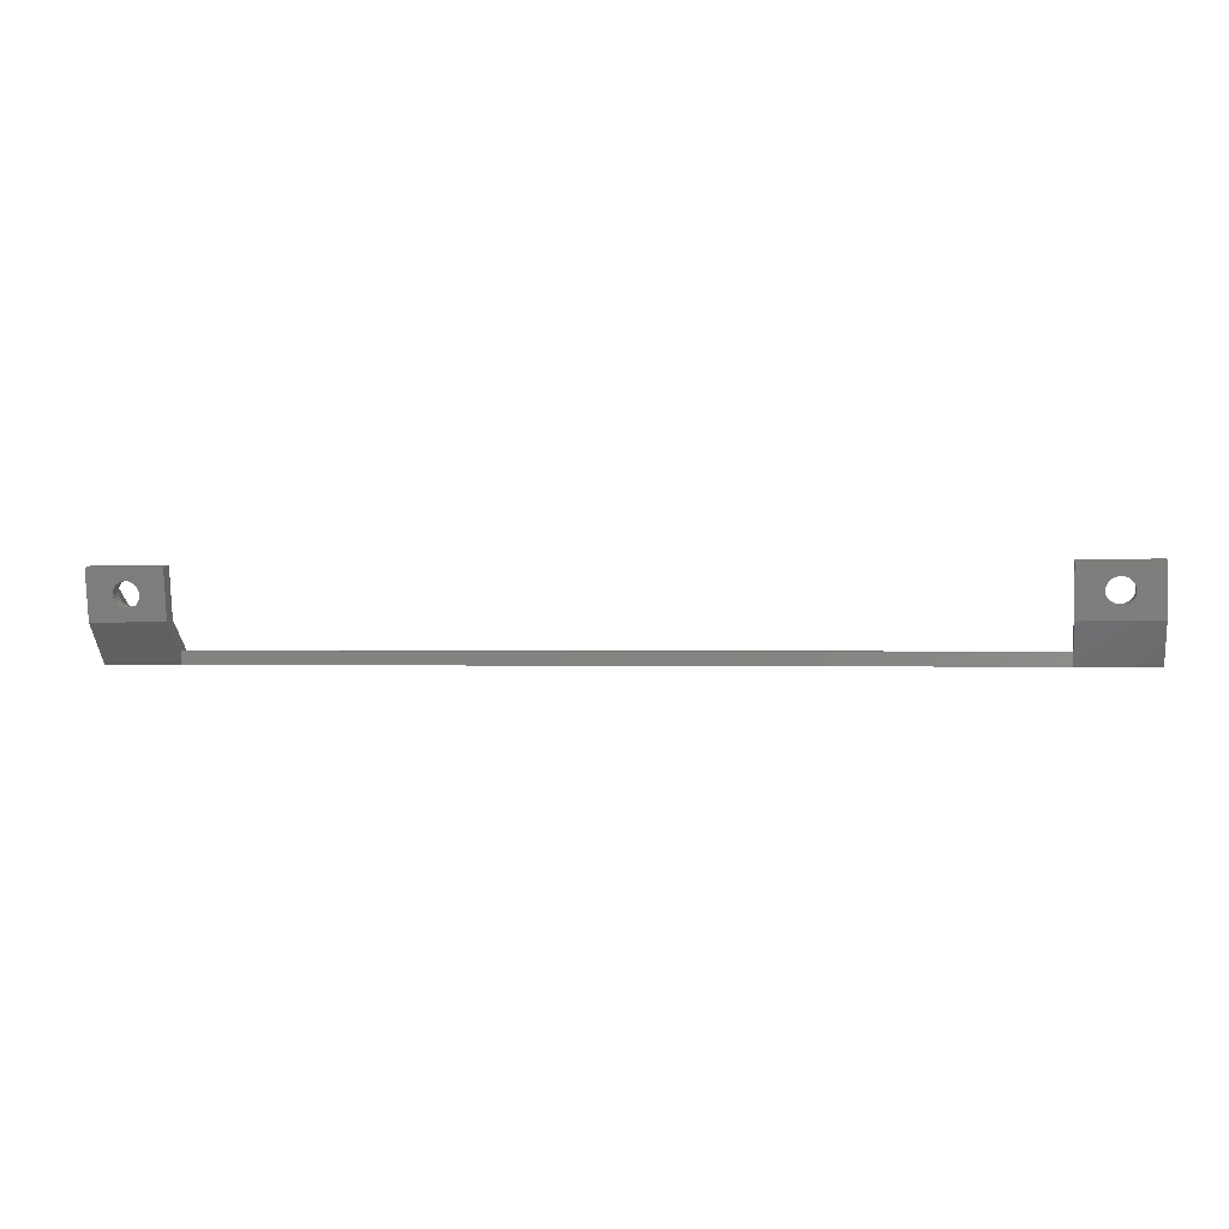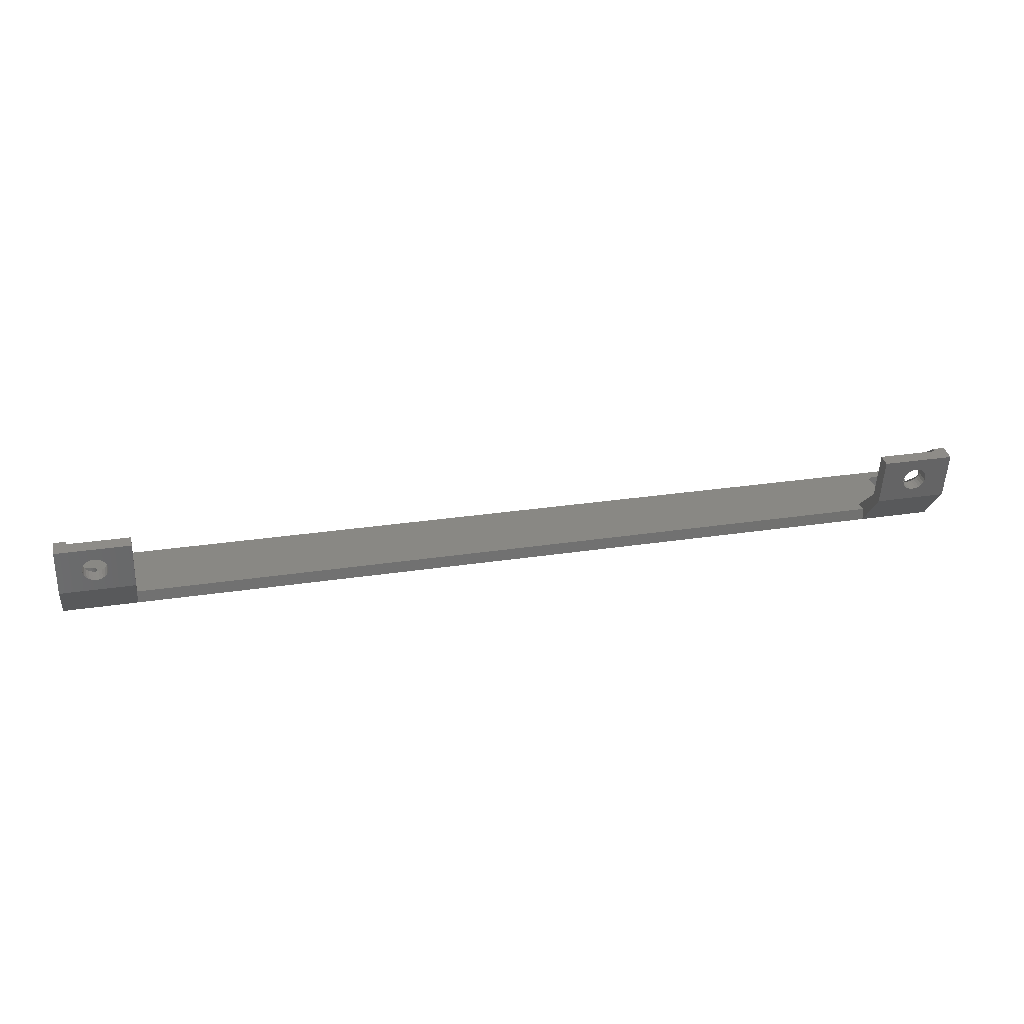
<metadata>
{"format":"stl","ext":"stl","renderer":"f3d","projection":"perspective","resolution":1024,"background":"white","views":[{"elev":-0.6,"azim":-169.8,"up":"+Z"},{"elev":26.6,"azim":166.3,"up":"+Z"}]}
</metadata>
<code>
# stl→obj: 373 verts, 772 faces
v 16.02 125.6 -8.697
v 20.96 119.7 -8.697
v 16.02 104.7 -8.697
v 21.16 120.2 -8.697
v 21.48 120.6 -8.697
v 21.9 120.9 -8.697
v 22.38 121.1 -8.697
v 34.02 125.6 -8.697
v 20.9 119.2 -8.697
v 22.9 121.2 -8.697
v 23.41 121.1 -8.697
v 23.9 120.9 -8.697
v 24.31 120.6 -8.697
v 24.63 120.2 -8.697
v 24.83 119.7 -8.697
v 24.9 119.2 -8.697
v 24.9 112.4 -8.697
v 24.9 110.7 -8.697
v 24.9 109.7 -8.697
v 24.9 109.1 -8.697
v 225.5 125.6 -8.697
v 234.7 119.7 -8.686
v 234.6 119.2 -8.686
v 234.9 120.2 -8.686
v 235.2 120.6 -8.686
v 235.6 120.9 -8.686
v 243.5 125.6 -8.697
v 236.1 121.1 -8.686
v 236.6 121.2 -8.686
v 237.2 121.1 -8.686
v 237.6 120.9 -8.686
v 238.1 120.6 -8.686
v 238.4 120.2 -8.686
v 238.6 119.7 -8.686
v 238.6 119.2 -8.686
v 238.6 112.3 -8.686
v 22.71 107.7 -8.697
v 243.5 104.7 -8.698
v 22.26 107.8 -8.697
v 21.85 108 -8.697
v 21.49 108.3 -8.697
v 21.2 108.7 -8.697
v 21 109.1 -8.697
v 20.9 109.5 -8.697
v 20.9 112.4 -8.697
v 20.9 111.5 -8.697
v 20.9 110.7 -8.697
v 23.18 107.7 -8.697
v 23.63 107.8 -8.697
v 24.04 108 -8.697
v 24.4 108.3 -8.697
v 24.69 108.7 -8.697
v 235.6 110.5 -8.686
v 235.2 110.8 -8.686
v 234.9 111.3 -8.686
v 234.7 111.7 -8.686
v 234.6 112.3 -8.686
v 236.1 110.3 -8.686
v 236.6 110.3 -8.686
v 237.2 110.3 -8.686
v 237.6 110.5 -8.686
v 238.1 110.8 -8.686
v 238.4 111.3 -8.686
v 238.6 111.7 -8.686
v 243.5 104.7 -5.646
v 16.02 104.7 -5.646
v 19.02 104.7 -5.646
v 240.5 104.7 -5.646
v 16.02 122.6 -5.646
v 19.02 122.6 -5.646
v 19.02 131.9 13.17
v 16.02 136.1 12.4
v 16.02 131.9 13.17
v 19.02 132.9 12.98
v 34.02 136.1 12.4
v 34.02 132.9 12.98
v 243.5 131.9 13.17
v 240.5 132.9 12.98
v 240.5 131.9 13.17
v 225.5 136.1 12.4
v 225.5 132.9 12.98
v 243.5 136.1 12.4
v 243.5 122.6 -5.646
v 243.5 129.7 1.365
v 243.5 133.9 0.5983
v 240.5 122.6 -5.646
v 16.02 129.7 1.365
v 16.02 133.9 0.5983
v 16.02 111.7 -0.7762
v 16.02 111.5 -3.122
v 16.02 111.6 -2.506
v 16.02 111.8 -1.929
v 16.02 112.2 -1.436
v 16.02 112.5 -1.25
v 16.02 112.7 -1.065
v 16.02 114.1 -0.08333
v 16.02 119.1 3.327
v 16.02 121.7 5.145
v 16.02 122.1 5.395
v 16.02 122.6 5.597
v 16.02 123.2 5.65
v 16.02 123.8 5.552
v 16.02 124.3 5.309
v 16.02 124.7 4.937
v 16.02 125.1 4.462
v 16.02 125.3 3.916
v 16.02 125.3 3.337
v 16.02 113.5 -5.226
v 16.02 112.9 -5.061
v 16.02 112.4 -4.739
v 16.02 111.9 -4.283
v 16.02 111.7 -3.73
v 16.02 114.1 -5.221
v 16.02 114.7 -5.046
v 16.02 115.2 -4.715
v 16.02 121.6 -0.3125
v 16.02 124.2 1.53
v 16.02 124.6 1.787
v 16.02 125 2.235
v 16.02 125.2 2.763
v 22.9 121.2 -5.646
v 34.02 122.6 -5.646
v 22.38 121.1 -5.646
v 21.9 120.9 -5.646
v 21.48 120.6 -5.646
v 21.16 120.2 -5.646
v 20.96 119.7 -5.646
v 20.9 119.2 -5.646
v 20.9 109.5 -5.646
v 20.9 110.7 -5.646
v 20.9 111.5 -5.646
v 20.9 112.4 -5.646
v 23.41 121.1 -5.646
v 23.9 120.9 -5.646
v 24.31 120.6 -5.646
v 24.63 120.2 -5.646
v 24.83 119.7 -5.646
v 24.9 119.2 -5.646
v 21 109.1 -5.646
v 21.2 108.7 -5.646
v 21.49 108.3 -5.646
v 21.85 108 -5.646
v 22.26 107.8 -5.646
v 22.71 107.7 -5.646
v 23.18 107.7 -5.646
v 23.63 107.8 -5.646
v 24.04 108 -5.646
v 24.4 108.3 -5.646
v 24.69 108.7 -5.646
v 24.9 109.1 -5.646
v 24.9 109.7 -5.646
v 24.9 110.7 -5.646
v 24.9 112.4 -5.646
v 34.02 125.6 -5.646
v 235.2 110.8 -5.646
v 225.5 122.6 -5.646
v 234.9 111.3 -5.646
v 234.7 111.7 -5.646
v 234.6 112.3 -5.646
v 235.6 110.5 -5.646
v 236.1 110.3 -5.646
v 236.6 110.3 -5.646
v 237.2 110.3 -5.646
v 237.6 110.5 -5.646
v 238.1 110.8 -5.646
v 238.4 111.3 -5.646
v 238.6 111.7 -5.646
v 238.6 112.3 -5.646
v 238.6 119.2 -5.646
v 236.1 121.1 -5.646
v 235.6 120.9 -5.646
v 235.2 120.6 -5.646
v 234.9 120.2 -5.646
v 234.7 119.7 -5.646
v 234.6 119.2 -5.646
v 236.6 121.2 -5.646
v 237.2 121.1 -5.646
v 237.6 120.9 -5.646
v 238.1 120.6 -5.646
v 238.4 120.2 -5.646
v 238.6 119.7 -5.646
v 225.5 125.6 -5.646
v 243.5 122.7 4.575
v 240.5 122.4 4.43
v 240.5 122.7 4.575
v 243.5 122.4 4.43
v 240.5 119.7 2.559
v 243.5 119.7 2.559
v 243.5 121.1 0.5357
v 240.5 124 2.631
v 240.5 121.1 0.5357
v 243.5 124 2.631
v 243.5 124.2 2.899
v 240.5 124.2 2.899
v 243.5 124.3 3.203
v 240.5 124.3 3.203
v 243.5 124.3 3.522
v 240.5 124.3 3.522
v 243.5 124.3 3.834
v 240.5 124.3 3.834
v 243.5 124.1 4.119
v 240.5 124.1 4.119
v 243.5 123.9 4.356
v 240.5 123.9 4.356
v 240.5 123.6 4.529
v 243.5 123.6 4.529
v 240.5 123.3 4.627
v 243.5 123.3 4.627
v 240.5 123 4.643
v 243.5 123 4.643
v 243.5 112.8 -3.287
v 243.5 112.8 -2.929
v 243.5 113 -3.613
v 243.5 113.3 -3.879
v 243.5 113.6 -4.066
v 243.5 113.9 -4.158
v 243.5 114.3 -4.148
v 243.5 114.6 -4.037
v 243.5 114.9 -3.833
v 243.5 113.2 -1.939
v 243.5 112.9 -2.227
v 243.5 112.8 -2.566
v 243.5 113.5 -1.724
v 243.5 115.5 -0.2893
v 243.5 118.4 1.661
v 19.02 124.7 4.937
v 19.02 125.1 4.462
v 19.02 125.3 3.916
v 19.02 125.3 3.337
v 19.02 125.2 2.763
v 19.02 125 2.235
v 19.02 124.6 1.787
v 19.02 124.2 1.53
v 19.02 121.6 -0.3125
v 19.02 121.7 5.145
v 19.02 119.1 3.327
v 19.02 122.1 5.395
v 19.02 122.6 5.597
v 19.02 123.2 5.65
v 19.02 123.8 5.552
v 19.02 124.3 5.309
v 19.02 115.2 -4.715
v 19.02 114.7 -5.046
v 19.02 114.1 -5.221
v 19.02 113.5 -5.226
v 19.02 112.9 -5.061
v 19.02 112.4 -4.739
v 19.02 111.9 -4.283
v 19.02 111.7 -3.73
v 19.02 111.5 -3.122
v 19.02 111.6 -2.506
v 19.02 111.8 -1.929
v 19.02 112.2 -1.436
v 19.02 112.5 -1.25
v 19.02 112.7 -1.065
v 19.02 114.1 -0.08333
v 24.04 134.5 3.641
v 24.82 134.4 3.488
v 23.32 134.5 3.989
v 22.72 134.6 4.507
v 22.27 134.7 5.162
v 22.01 134.9 5.907
v 21.96 135 6.693
v 22.11 135.2 7.465
v 22.47 135.3 8.172
v 22.99 135.4 8.765
v 23.66 135.5 9.203
v 24.42 135.5 9.457
v 25.22 135.5 9.509
v 34.02 133.9 0.5983
v 27.57 134.7 4.825
v 27.04 134.6 4.233
v 26.38 134.5 3.795
v 25.62 134.4 3.541
v 27.93 134.8 5.532
v 28.08 134.9 6.305
v 28.03 135.1 7.09
v 27.77 135.2 7.836
v 27.32 135.4 8.49
v 26.72 135.4 9.009
v 26 135.5 9.356
v 34.02 130.7 1.183
v 225.5 133.9 0.5983
v 233.8 134.4 3.579
v 233 134.5 3.872
v 232.4 134.6 4.343
v 234.6 134.4 3.485
v 231.9 134.7 4.962
v 231.6 134.8 5.685
v 231.5 135 6.464
v 231.6 135.1 7.245
v 231.9 135.3 7.975
v 232.4 135.4 8.605
v 233 135.5 9.091
v 233.7 135.5 9.4
v 234.5 135.5 9.512
v 236.7 134.6 4.393
v 236.1 134.5 3.907
v 235.4 134.5 3.597
v 237.2 134.7 5.022
v 237.5 134.8 5.752
v 237.6 135 6.533
v 237.5 135.1 7.312
v 237.2 135.3 8.035
v 236.7 135.4 8.654
v 236 135.5 9.126
v 235.3 135.5 9.418
v 240.5 118.4 1.661
v 240.5 115.5 -0.2893
v 240.5 113.5 -1.724
v 240.5 113.2 -1.939
v 240.5 112.9 -2.227
v 240.5 112.8 -2.566
v 240.5 112.8 -2.929
v 240.5 112.8 -3.287
v 240.5 113 -3.613
v 240.5 113.3 -3.879
v 240.5 113.6 -4.066
v 240.5 113.9 -4.158
v 240.5 114.3 -4.148
v 240.5 114.6 -4.037
v 240.5 114.9 -3.833
v 240.5 130.7 1.183
v 225.5 130.7 1.183
v 19.02 130.7 1.183
v 27.32 132.2 9.075
v 27.77 132.1 8.421
v 28.03 131.9 7.675
v 28.08 131.8 6.89
v 27.93 131.6 6.117
v 27.57 131.5 5.411
v 27.04 131.4 4.818
v 26.38 131.3 4.38
v 25.62 131.3 4.126
v 24.82 131.3 4.073
v 24.04 131.3 4.226
v 23.32 131.4 4.574
v 22.72 131.4 5.093
v 22.27 131.6 5.747
v 22.01 131.7 6.492
v 21.96 131.8 7.278
v 22.11 132 8.051
v 22.47 132.1 8.757
v 22.99 132.2 9.35
v 23.66 132.3 9.788
v 24.42 132.4 10.04
v 25.22 132.4 10.09
v 26 132.3 9.941
v 26.72 132.3 9.594
v 234.5 132.4 10.1
v 235.3 132.4 10
v 236 132.3 9.711
v 236.7 132.2 9.239
v 237.2 132.1 8.621
v 237.5 132 7.897
v 237.6 131.8 7.119
v 237.5 131.7 6.337
v 237.2 131.5 5.607
v 236.7 131.4 4.978
v 236.1 131.3 4.492
v 235.4 131.3 4.182
v 234.6 131.3 4.071
v 233.8 131.3 4.164
v 233 131.3 4.457
v 232.4 131.4 4.929
v 231.9 131.5 5.547
v 231.6 131.7 6.27
v 231.5 131.8 7.049
v 231.6 132 7.83
v 231.9 132.1 8.56
v 232.4 132.2 9.19
v 233 132.3 9.676
v 233.7 132.3 9.985
f 1 2 3
f 2 1 4
f 4 1 5
f 5 1 6
f 6 1 7
f 7 1 8
f 3 2 9
f 7 8 10
f 10 8 11
f 11 8 12
f 12 8 13
f 13 8 14
f 14 8 15
f 15 8 16
f 16 8 17
f 17 8 18
f 18 8 19
f 19 8 20
f 21 22 23
f 22 21 24
f 24 21 25
f 25 21 26
f 26 21 27
f 26 27 28
f 28 27 29
f 29 27 30
f 30 27 31
f 31 27 32
f 32 27 33
f 33 27 34
f 34 27 35
f 35 27 36
f 3 37 38
f 37 3 39
f 39 3 40
f 40 3 41
f 41 3 42
f 42 3 43
f 43 3 44
f 44 3 9
f 44 9 45
f 44 45 46
f 44 46 47
f 38 37 48
f 38 48 49
f 38 49 50
f 38 50 51
f 38 51 52
f 38 52 20
f 38 20 8
f 38 8 53
f 53 8 54
f 54 8 55
f 55 8 21
f 55 21 56
f 56 21 57
f 57 21 23
f 38 53 58
f 38 58 59
f 38 59 60
f 38 60 61
f 38 61 62
f 38 62 63
f 38 63 64
f 38 64 36
f 38 36 27
f 65 3 38
f 3 65 66
f 66 65 67
f 67 65 68
f 67 69 66
f 69 67 70
f 71 72 73
f 72 71 74
f 72 74 75
f 75 74 76
f 77 78 79
f 78 80 81
f 80 78 82
f 82 78 77
f 27 65 38
f 65 27 83
f 83 27 84
f 84 27 85
f 84 85 77
f 77 85 82
f 65 86 68
f 86 65 83
f 69 3 66
f 3 69 1
f 1 69 87
f 1 87 88
f 88 87 73
f 88 73 72
f 89 90 66
f 90 89 91
f 91 89 92
f 92 89 93
f 89 94 93
f 94 89 95
f 95 89 73
f 95 73 96
f 96 73 97
f 97 73 98
f 98 73 99
f 99 73 100
f 100 73 101
f 101 73 102
f 102 73 103
f 103 73 104
f 104 73 105
f 105 73 106
f 106 73 107
f 107 73 87
f 66 108 69
f 108 66 109
f 109 66 110
f 110 66 111
f 111 66 112
f 112 66 90
f 69 108 113
f 69 113 114
f 69 114 115
f 69 115 116
f 69 116 117
f 69 117 87
f 87 117 118
f 87 118 119
f 87 119 120
f 87 120 107
f 67 89 66
f 89 67 73
f 73 67 71
f 70 121 122
f 121 70 123
f 123 70 124
f 124 70 125
f 125 70 126
f 126 70 127
f 127 70 128
f 128 70 129
f 128 129 130
f 128 130 131
f 128 131 132
f 122 121 133
f 122 133 134
f 122 134 135
f 122 135 136
f 122 136 137
f 122 137 138
f 67 129 70
f 129 67 139
f 139 67 140
f 140 67 141
f 141 67 142
f 142 67 143
f 143 67 144
f 144 67 68
f 144 68 145
f 145 68 146
f 146 68 147
f 147 68 148
f 148 68 149
f 149 68 150
f 150 68 151
f 151 68 152
f 152 68 153
f 153 68 138
f 138 68 122
f 122 68 154
f 154 68 155
f 154 155 156
f 156 155 157
f 156 157 158
f 156 158 159
f 155 68 160
f 160 68 161
f 161 68 162
f 162 68 163
f 163 68 164
f 164 68 165
f 165 68 166
f 166 68 167
f 167 68 168
f 168 68 169
f 156 170 86
f 170 156 171
f 171 156 172
f 172 156 173
f 173 156 174
f 174 156 175
f 175 156 159
f 86 170 176
f 86 176 177
f 86 177 178
f 86 178 179
f 86 179 180
f 86 180 181
f 86 181 169
f 86 169 68
f 182 154 156
f 183 184 185
f 184 183 186
f 186 187 184
f 187 186 188
f 189 190 191
f 190 189 192
f 193 190 192
f 190 193 194
f 195 194 193
f 194 195 196
f 197 196 195
f 196 197 198
f 199 198 197
f 198 199 200
f 201 200 199
f 200 201 202
f 203 202 201
f 202 203 204
f 203 205 204
f 205 203 206
f 206 207 205
f 207 206 208
f 208 209 207
f 209 208 210
f 210 185 209
f 185 210 183
f 65 211 212
f 211 65 213
f 213 65 214
f 214 65 215
f 215 65 216
f 216 65 83
f 216 83 217
f 217 83 218
f 218 83 219
f 219 83 189
f 189 83 192
f 192 83 84
f 192 84 193
f 193 84 195
f 195 84 197
f 65 220 77
f 220 65 221
f 221 65 222
f 222 65 212
f 77 220 223
f 77 223 224
f 77 224 225
f 77 225 188
f 77 188 186
f 77 186 183
f 77 183 210
f 77 210 208
f 77 208 206
f 77 206 203
f 77 203 201
f 77 201 199
f 77 199 197
f 77 197 84
f 65 79 68
f 79 65 77
f 22 175 23
f 175 22 174
f 23 159 57
f 159 23 175
f 57 158 56
f 158 57 159
f 56 157 55
f 157 56 158
f 55 155 54
f 155 55 157
f 155 53 54
f 53 155 160
f 160 58 53
f 58 160 161
f 161 59 58
f 59 161 162
f 162 60 59
f 60 162 163
f 163 61 60
f 61 163 164
f 164 62 61
f 62 164 165
f 166 62 165
f 62 166 63
f 167 63 166
f 63 167 64
f 168 64 167
f 64 168 36
f 169 36 168
f 36 169 35
f 181 35 169
f 35 181 34
f 180 34 181
f 34 180 33
f 179 33 180
f 33 179 32
f 179 31 32
f 31 179 178
f 178 30 31
f 30 178 177
f 177 29 30
f 29 177 176
f 176 28 29
f 28 176 170
f 170 26 28
f 26 170 171
f 171 25 26
f 25 171 172
f 25 173 24
f 173 25 172
f 24 174 22
f 174 24 173
f 138 17 153
f 17 138 16
f 137 16 138
f 16 137 15
f 136 15 137
f 15 136 14
f 135 14 136
f 14 135 13
f 135 12 13
f 12 135 134
f 134 11 12
f 11 134 133
f 133 10 11
f 10 133 121
f 121 7 10
f 7 121 123
f 123 6 7
f 6 123 124
f 124 5 6
f 5 124 125
f 5 126 4
f 126 5 125
f 4 127 2
f 127 4 126
f 2 128 9
f 128 2 127
f 9 132 45
f 132 9 128
f 226 105 227
f 105 226 104
f 227 106 228
f 106 227 105
f 228 107 229
f 107 228 106
f 229 120 230
f 120 229 107
f 230 119 231
f 119 230 120
f 231 118 232
f 118 231 119
f 233 118 117
f 118 233 232
f 234 117 116
f 117 234 233
f 235 97 98
f 97 235 236
f 237 98 99
f 98 237 235
f 238 99 100
f 99 238 237
f 239 100 101
f 100 239 238
f 240 101 102
f 101 240 239
f 241 102 103
f 102 241 240
f 226 103 104
f 103 226 241
f 242 116 115
f 116 242 234
f 243 115 114
f 115 243 242
f 244 114 113
f 114 244 243
f 245 113 108
f 113 245 244
f 246 108 109
f 108 246 245
f 247 109 110
f 109 247 246
f 111 247 110
f 247 111 248
f 112 248 111
f 248 112 249
f 90 249 112
f 249 90 250
f 91 250 90
f 250 91 251
f 92 251 91
f 251 92 252
f 93 252 92
f 252 93 253
f 254 93 94
f 93 254 253
f 255 94 95
f 94 255 254
f 256 95 96
f 95 256 255
f 236 96 97
f 96 236 256
f 88 257 258
f 257 88 259
f 259 88 260
f 260 88 72
f 260 72 261
f 261 72 262
f 262 72 263
f 263 72 264
f 264 72 265
f 265 72 266
f 266 72 267
f 267 72 268
f 268 72 269
f 269 72 75
f 270 271 75
f 271 270 272
f 272 270 273
f 273 270 274
f 274 270 88
f 274 88 258
f 75 271 275
f 75 275 276
f 75 276 277
f 75 277 278
f 75 278 279
f 75 279 280
f 75 280 281
f 75 281 269
f 270 154 8
f 154 270 282
f 282 270 76
f 76 270 75
f 282 122 154
f 1 270 8
f 270 1 88
f 283 284 85
f 284 283 285
f 285 283 286
f 286 283 80
f 85 284 287
f 286 80 288
f 288 80 289
f 289 80 290
f 290 80 291
f 291 80 292
f 292 80 293
f 293 80 294
f 294 80 295
f 295 80 296
f 296 80 82
f 85 297 82
f 297 85 298
f 298 85 299
f 299 85 287
f 82 297 300
f 82 300 301
f 82 301 302
f 82 302 303
f 82 303 304
f 82 304 305
f 82 305 306
f 82 306 307
f 82 307 296
f 283 27 21
f 27 283 85
f 188 308 187
f 308 188 225
f 225 309 308
f 309 225 224
f 224 310 309
f 310 224 223
f 223 311 310
f 311 223 220
f 311 221 312
f 221 311 220
f 312 222 313
f 222 312 221
f 313 212 314
f 212 313 222
f 314 211 315
f 211 314 212
f 315 213 316
f 213 315 211
f 316 214 317
f 214 316 213
f 214 318 317
f 318 214 215
f 215 319 318
f 319 215 216
f 216 320 319
f 320 216 217
f 217 321 320
f 321 217 218
f 218 322 321
f 322 218 219
f 322 189 191
f 189 322 219
f 21 156 182
f 68 313 314
f 313 68 312
f 312 68 311
f 311 68 79
f 311 79 310
f 310 79 309
f 309 79 308
f 308 79 187
f 187 79 184
f 184 79 185
f 185 79 209
f 209 79 207
f 207 79 205
f 205 79 204
f 204 79 202
f 202 79 200
f 200 79 198
f 198 79 323
f 323 79 78
f 68 319 86
f 319 68 318
f 318 68 317
f 317 68 316
f 316 68 315
f 315 68 314
f 86 319 320
f 86 320 321
f 86 321 322
f 86 322 191
f 86 191 190
f 86 190 323
f 323 190 194
f 323 194 196
f 323 196 198
f 86 324 156
f 324 86 323
f 324 182 156
f 182 324 21
f 21 324 283
f 283 324 81
f 283 81 80
f 67 249 250
f 249 67 248
f 248 67 247
f 247 67 246
f 246 67 245
f 245 67 70
f 245 70 244
f 244 70 243
f 243 70 242
f 242 70 234
f 234 70 233
f 233 70 325
f 233 325 232
f 232 325 231
f 231 325 230
f 230 325 229
f 67 255 71
f 255 67 254
f 254 67 253
f 253 67 252
f 252 67 251
f 251 67 250
f 71 255 256
f 71 256 236
f 71 236 235
f 71 235 237
f 71 237 238
f 71 238 239
f 71 239 240
f 71 240 241
f 71 241 226
f 71 226 227
f 71 227 228
f 71 228 229
f 71 229 325
f 71 325 74
f 122 325 70
f 325 122 282
f 154 122 8
f 8 182 21
f 182 8 154
f 45 131 46
f 131 45 132
f 46 130 47
f 130 46 131
f 47 129 44
f 129 47 130
f 44 139 43
f 139 44 129
f 43 140 42
f 140 43 139
f 42 141 41
f 141 42 140
f 141 40 41
f 40 141 142
f 142 39 40
f 39 142 143
f 143 37 39
f 37 143 144
f 144 48 37
f 48 144 145
f 145 49 48
f 49 145 146
f 146 50 49
f 50 146 147
f 147 51 50
f 51 147 148
f 149 51 148
f 51 149 52
f 150 52 149
f 52 150 20
f 151 20 150
f 20 151 19
f 152 19 151
f 19 152 18
f 153 18 152
f 18 153 17
f 326 278 327
f 278 326 279
f 327 277 328
f 277 327 278
f 328 276 329
f 276 328 277
f 329 275 330
f 275 329 276
f 330 271 331
f 271 330 275
f 331 272 332
f 272 331 271
f 332 273 333
f 273 332 272
f 333 274 334
f 274 333 273
f 335 274 258
f 274 335 334
f 336 258 257
f 258 336 335
f 337 257 259
f 257 337 336
f 338 259 260
f 259 338 337
f 260 339 338
f 339 260 261
f 261 340 339
f 340 261 262
f 262 341 340
f 341 262 263
f 263 342 341
f 342 263 264
f 264 343 342
f 343 264 265
f 265 344 343
f 344 265 266
f 267 344 266
f 344 267 345
f 268 345 267
f 345 268 346
f 269 346 268
f 346 269 347
f 281 347 269
f 347 281 348
f 280 348 281
f 348 280 349
f 279 349 280
f 349 279 326
f 307 350 296
f 350 307 351
f 306 351 307
f 351 306 352
f 305 352 306
f 352 305 353
f 353 304 354
f 304 353 305
f 354 303 355
f 303 354 304
f 355 302 356
f 302 355 303
f 356 301 357
f 301 356 302
f 357 300 358
f 300 357 301
f 358 297 359
f 297 358 300
f 359 298 360
f 298 359 297
f 360 299 361
f 299 360 298
f 361 287 362
f 287 361 299
f 362 284 363
f 284 362 287
f 363 285 364
f 285 363 284
f 364 286 365
f 286 364 285
f 286 366 365
f 366 286 288
f 288 367 366
f 367 288 289
f 289 368 367
f 368 289 290
f 290 369 368
f 369 290 291
f 291 370 369
f 370 291 292
f 292 371 370
f 371 292 293
f 294 371 293
f 371 294 372
f 295 372 294
f 372 295 373
f 296 373 295
f 373 296 350
f 282 333 325
f 333 282 332
f 332 282 331
f 331 282 76
f 325 333 334
f 325 334 335
f 331 76 330
f 330 76 329
f 329 76 328
f 328 76 327
f 327 76 326
f 326 76 349
f 349 76 348
f 348 76 347
f 325 339 74
f 339 325 338
f 338 325 337
f 337 325 336
f 336 325 335
f 74 339 340
f 74 340 341
f 74 341 342
f 74 342 343
f 74 343 344
f 74 344 345
f 74 345 346
f 74 346 347
f 74 347 76
f 323 361 324
f 361 323 360
f 360 323 359
f 359 323 358
f 358 323 78
f 324 361 362
f 358 78 357
f 357 78 356
f 356 78 355
f 355 78 354
f 354 78 353
f 353 78 352
f 352 78 351
f 351 78 350
f 324 365 81
f 365 324 364
f 364 324 363
f 363 324 362
f 81 365 366
f 81 366 367
f 81 367 368
f 81 368 369
f 81 369 370
f 81 370 371
f 81 371 372
f 81 372 373
f 81 373 350
f 81 350 78

</code>
